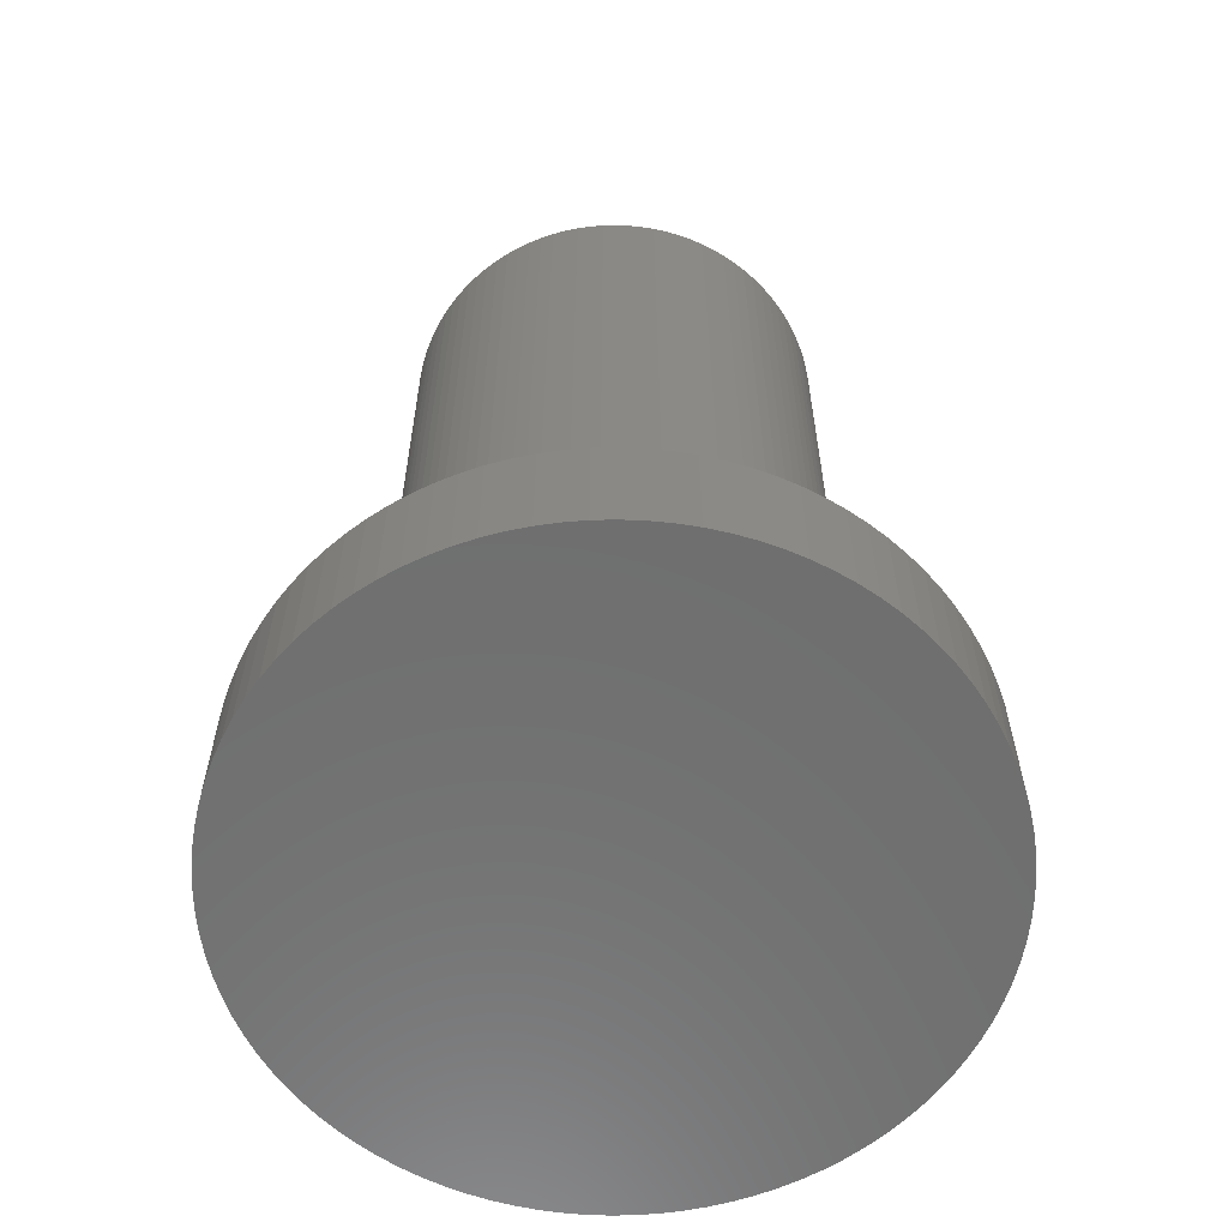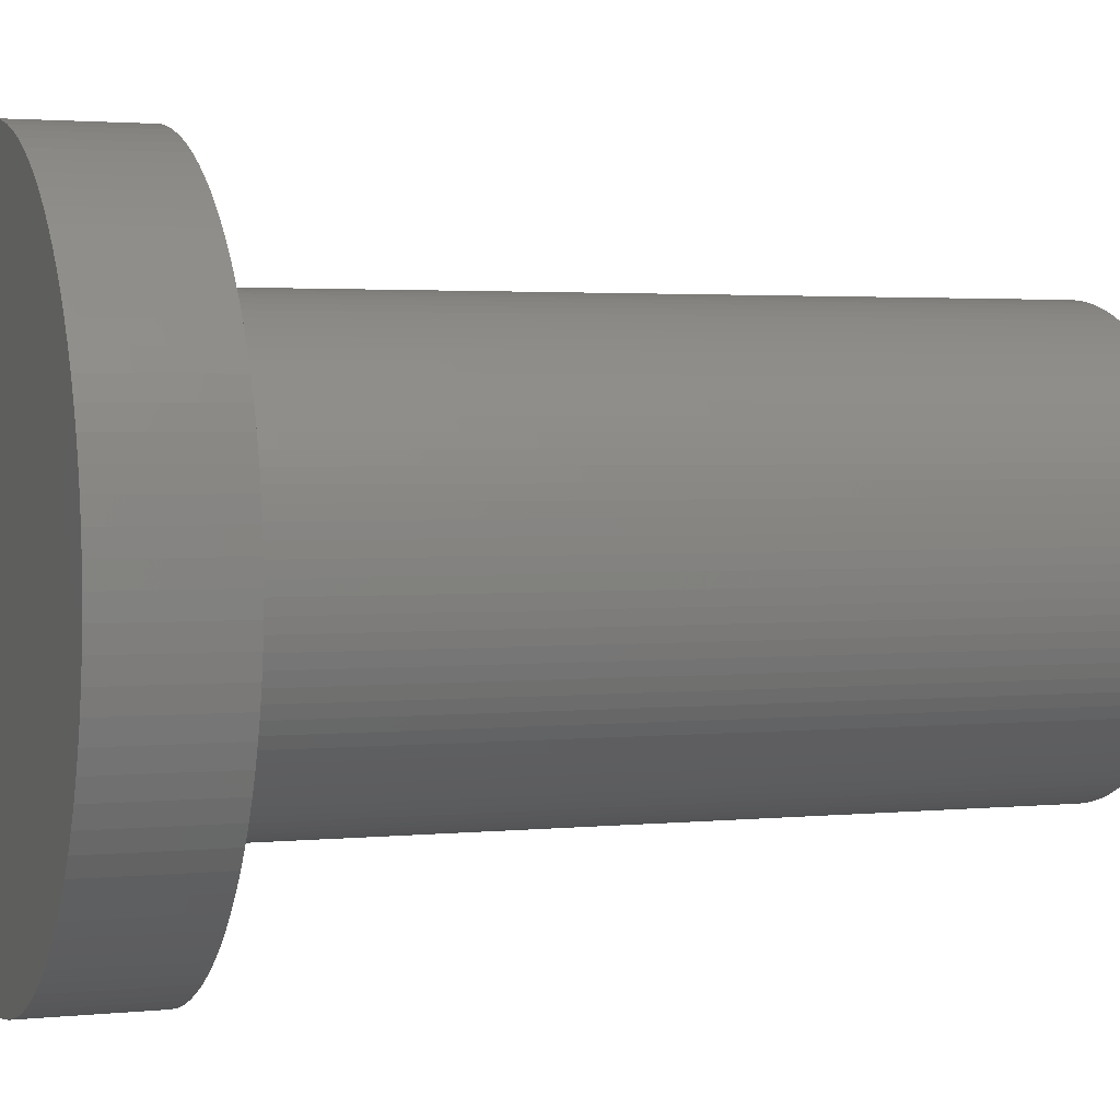
<metadata>
{"format":"stl","ext":"stl","renderer":"f3d","projection":"perspective","resolution":1024,"background":"white","views":[{"elev":-60.7,"azim":-76.1,"up":"+Z"},{"elev":2.5,"azim":-110.3,"up":"+Y"}]}
</metadata>
<code>
# stl→obj: 400 verts, 796 faces
v 1.198 1.276 1
v 1.115 1.348 7.475
v 1.198 1.276 7.475
v 1.115 1.348 1
v -0.6442 -1.627 1
v -0.5408 -1.664 7.475
v -0.6442 -1.627 7.475
v -0.5408 -1.664 1
v -0.5408 1.664 1
v -0.6442 1.627 7.475
v -0.5408 1.664 7.475
v -0.6442 1.627 1
v -1.627 0.6442 1
v -1.583 0.7451 7.475
v -1.583 0.7451 1
v -1.627 0.6442 7.475
v -1.583 -0.7451 1
v -1.627 -0.6442 7.475
v -1.627 -0.6442 1
v -1.583 -0.7451 7.475
v 1.695 0.4352 7.475
v 1.664 0.5408 1
v 1.664 0.5408 7.475
v 1.695 0.4352 1
v 1.416 1.029 7.475
v 1.348 1.115 1
v 1.348 1.115 7.475
v 1.416 1.029 1
v 0.9377 1.478 1
v 0.8431 1.534 7.475
v 0.9377 1.478 7.475
v 0.8431 1.534 1
v -0.9377 1.478 1
v -1.029 1.416 7.475
v -0.9377 1.478 7.475
v -1.029 1.416 1
v 1.747 -0.1099 7.475
v 1.75 0 1
v 1.75 0 7.475
v 1.747 -0.1099 1
v 1.583 -0.7451 7.475
v 1.627 -0.6442 1
v 1.627 -0.6442 7.475
v 1.583 -0.7451 1
v 0.3279 -1.719 1
v 0.4352 -1.695 7.475
v 0.3279 -1.719 7.475
v 0.4352 -1.695 1
v 1.115 -1.348 1
v 1.198 -1.276 7.475
v 1.115 -1.348 7.475
v 1.198 -1.276 1
v 1.627 0.6442 7.475
v 1.583 0.7451 1
v 1.583 0.7451 7.475
v 1.627 0.6442 1
v 1.534 0.8431 7.475
v 1.478 0.9377 1
v 1.478 0.9377 7.475
v 1.534 0.8431 1
v 1.276 1.198 7.475
v 1.276 1.198 1
v 0.1099 1.747 1
v 0 1.75 7.475
v 0.1099 1.747 7.475
v 0 1.75 1
v 0.4352 1.695 1
v 0.3279 1.719 7.475
v 0.4352 1.695 7.475
v 0.3279 1.719 1
v 1.029 1.416 7.475
v 1.029 1.416 1
v 0.7451 1.583 1
v 0.6442 1.627 7.475
v 0.7451 1.583 7.475
v 0.6442 1.627 1
v 0.5408 1.664 7.475
v 0.5408 1.664 1
v 0.2193 1.736 1
v 0.2193 1.736 7.475
v -1.75 0 1
v -1.747 0.1099 7.475
v -1.747 0.1099 1
v -1.75 0 7.475
v -1.719 0.3279 1
v -1.695 0.4352 7.475
v -1.695 0.4352 1
v -1.719 0.3279 7.475
v -1.664 0.5408 1
v -1.664 0.5408 7.475
v -1.736 0.2193 7.475
v -1.736 0.2193 1
v -1.348 1.115 1
v -1.276 1.198 7.475
v -1.276 1.198 1
v -1.348 1.115 7.475
v -1.534 0.8431 7.475
v -1.534 0.8431 1
v -0.1099 1.747 7.475
v -0.1099 1.747 1
v -0.4352 1.695 1
v -0.4352 1.695 7.475
v -0.7451 1.583 7.475
v -0.7451 1.583 1
v -1.115 1.348 1
v -1.198 1.276 7.475
v -1.115 1.348 7.475
v -1.198 1.276 1
v 1.719 -0.3279 7.475
v 1.736 -0.2193 1
v 1.736 -0.2193 7.475
v 1.719 -0.3279 1
v 0 -1.75 1
v 0.1099 -1.747 7.475
v 0 -1.75 7.475
v 0.1099 -1.747 1
v 0.6442 -1.627 1
v 0.7451 -1.583 7.475
v 0.6442 -1.627 7.475
v 0.7451 -1.583 1
v 1.276 -1.198 7.475
v 1.348 -1.115 1
v 1.348 -1.115 7.475
v 1.276 -1.198 1
v -0.1099 -1.747 1
v -0.1099 -1.747 7.475
v -0.7451 -1.583 1
v -0.7451 -1.583 7.475
v -1.719 -0.3279 1
v -1.736 -0.2193 7.475
v -1.736 -0.2193 1
v -1.719 -0.3279 7.475
v -1.747 -0.1099 1
v -1.747 -0.1099 7.475
v 2.745 -0.1727 0
v 2.745 0.1727 0
v 2.75 0 0
v 2.728 -0.3447 0
v 2.728 0.3447 0
v 2.701 -0.5153 0
v 2.701 0.5153 0
v 2.664 -0.6839 0
v 2.664 0.6839 0
v 2.615 -0.8498 0
v 2.615 0.8498 0
v 2.557 -1.012 0
v 2.557 1.012 0
v 2.488 -1.171 0
v 2.488 1.171 0
v 2.41 -1.325 0
v 2.41 1.325 0
v 2.322 -1.474 0
v 2.322 1.474 0
v 2.225 -1.616 0
v 2.225 1.616 0
v 2.119 -1.753 0
v 2.119 1.753 0
v 2.005 -1.883 0
v 2.005 1.883 0
v 1.883 -2.005 0
v 1.883 2.005 0
v 1.753 -2.119 0
v 1.753 2.119 0
v 1.616 -2.225 0
v 1.616 2.225 0
v 1.474 -2.322 0
v 1.474 2.322 0
v 1.325 -2.41 0
v 1.325 2.41 0
v 1.171 -2.488 0
v 1.171 2.488 0
v 1.012 -2.557 0
v 1.012 2.557 0
v 0.8498 -2.615 0
v 0.8498 2.615 0
v 0.6839 -2.664 0
v 0.6839 2.664 0
v 0.5153 -2.701 0
v 0.5153 2.701 0
v 0.3447 -2.728 0
v 0.3447 2.728 0
v 0.1727 -2.745 0
v 0.1727 2.745 0
v 0 -2.75 0
v 0 2.75 0
v -0.1727 -2.745 0
v -0.1727 2.745 0
v -0.3447 -2.728 0
v -0.3447 2.728 0
v -0.5153 -2.701 0
v -0.5153 2.701 0
v -0.6839 -2.664 0
v -0.6839 2.664 0
v -0.8498 -2.615 0
v -0.8498 2.615 0
v -1.012 -2.557 0
v -1.012 2.557 0
v -1.171 -2.488 0
v -1.171 2.488 0
v -1.325 -2.41 0
v -1.325 2.41 0
v -1.474 -2.322 0
v -1.474 2.322 0
v -1.616 -2.225 0
v -1.616 2.225 0
v -1.753 -2.119 0
v -1.753 2.119 0
v -1.883 -2.005 0
v -1.883 2.005 0
v -2.005 -1.883 0
v -2.005 1.883 0
v -2.119 -1.753 0
v -2.119 1.753 0
v -2.225 -1.616 0
v -2.225 1.616 0
v -2.322 -1.474 0
v -2.322 1.474 0
v -2.41 -1.325 0
v -2.41 1.325 0
v -2.488 -1.171 0
v -2.488 1.171 0
v -2.557 -1.012 0
v -2.557 1.012 0
v -2.615 -0.8498 0
v -2.615 0.8498 0
v -2.664 -0.6839 0
v -2.664 0.6839 0
v -2.701 -0.5153 0
v -2.701 0.5153 0
v -2.728 -0.3447 0
v -2.728 0.3447 0
v -2.745 -0.1727 0
v -2.745 0.1727 0
v -2.75 0 0
v -1.534 -0.8431 1
v -1.534 -0.8431 7.475
v 1.747 0.1099 7.475
v 1.736 0.2193 7.475
v 1.719 0.3279 7.475
v 1.695 -0.4352 7.475
v 1.664 -0.5408 7.475
v 1.534 -0.8431 7.475
v 1.478 -0.9377 7.475
v 1.416 -1.029 7.475
v 1.029 -1.416 7.475
v 0.9377 -1.478 7.475
v 0.8431 -1.534 7.475
v 0.5408 -1.664 7.475
v 0.2193 -1.736 7.475
v -0.2193 1.736 7.475
v -0.2193 -1.736 7.475
v -0.3279 1.719 7.475
v -0.3279 -1.719 7.475
v -0.4352 -1.695 7.475
v -0.8431 1.534 7.475
v -0.8431 -1.534 7.475
v -0.9377 -1.478 7.475
v -1.029 -1.416 7.475
v -1.115 -1.348 7.475
v -1.198 -1.276 7.475
v -1.276 -1.198 7.475
v -1.348 -1.115 7.475
v -1.416 1.029 7.475
v -1.416 -1.029 7.475
v -1.478 0.9377 7.475
v -1.478 -0.9377 7.475
v -1.664 -0.5408 7.475
v -1.695 -0.4352 7.475
v -1.478 0.9377 1
v -1.416 1.029 1
v -0.3279 1.719 1
v -0.2193 1.736 1
v -0.8431 1.534 1
v 1.747 0.1099 1
v 1.664 -0.5408 1
v 1.695 -0.4352 1
v 0.2193 -1.736 1
v 0.5408 -1.664 1
v 0.9377 -1.478 1
v 1.029 -1.416 1
v 0.8431 -1.534 1
v 1.534 -0.8431 1
v 1.478 -0.9377 1
v 1.416 -1.029 1
v -0.4352 -1.695 1
v -0.3279 -1.719 1
v -0.2193 -1.736 1
v -1.198 -1.276 1
v -1.115 -1.348 1
v -1.029 -1.416 1
v -1.276 -1.198 1
v -0.9377 -1.478 1
v -0.8431 -1.534 1
v -1.695 -0.4352 1
v -1.664 -0.5408 1
v -1.348 -1.115 1
v -1.416 -1.029 1
v -1.478 -0.9377 1
v 1.719 0.3279 1
v 1.736 0.2193 1
v 1.474 2.322 1
v 1.616 2.225 1
v -1.012 2.557 1
v -0.8498 2.615 1
v -2.557 -1.012 1
v -2.488 -1.171 1
v 2.664 0.6839 1
v 2.615 0.8498 1
v 2.225 1.616 1
v 2.119 1.753 1
v 1.325 2.41 1
v 0.1727 2.745 1
v 0.3447 2.728 1
v -2.728 0.3447 1
v -2.745 0.1727 1
v -2.41 1.325 1
v -2.488 1.171 1
v -1.616 2.225 1
v -1.474 2.322 1
v 2.005 -1.883 1
v 2.119 -1.753 1
v 0.6839 -2.664 1
v 0.5153 -2.701 1
v 1.883 -2.005 1
v -0.1727 -2.745 1
v -0.3447 -2.728 1
v 2.745 0.1727 1
v 2.728 0.3447 1
v 2.41 1.325 1
v 2.322 1.474 1
v 2.005 1.883 1
v 1.883 2.005 1
v 0.5153 2.701 1
v 0.6839 2.664 1
v 0.8498 2.615 1
v 1.012 2.557 1
v -2.664 0.6839 1
v -2.701 0.5153 1
v -2.557 1.012 1
v -2.615 0.8498 1
v -1.883 2.005 1
v -2.005 1.883 1
v -2.322 1.474 1
v -0.3447 2.728 1
v -0.1727 2.745 1
v -0.6839 2.664 1
v -0.5153 2.701 1
v -1.325 2.41 1
v -1.171 2.488 1
v 2.75 0 1
v 2.745 -0.1727 1
v 0.3447 -2.728 1
v -0.8498 -2.615 1
v -1.012 -2.557 1
v -0.5153 -2.701 1
v -1.171 -2.488 1
v -1.325 -2.41 1
v -2.005 -1.883 1
v -1.883 -2.005 1
v -2.322 -1.474 1
v -2.225 -1.616 1
v -2.119 -1.753 1
v 2.557 1.012 1
v 2.488 1.171 1
v 1.753 2.119 1
v 0 2.75 1
v 1.171 2.488 1
v -2.75 0 1
v 2.701 0.5153 1
v 2.728 -0.3447 1
v 2.701 -0.5153 1
v 2.664 -0.6839 1
v 2.615 -0.8498 1
v 2.557 -1.012 1
v 2.488 -1.171 1
v -1.753 2.119 1
v -2.119 1.753 1
v -2.225 1.616 1
v 2.41 -1.325 1
v 2.322 -1.474 1
v 2.225 -1.616 1
v 1.753 -2.119 1
v 1.616 -2.225 1
v 1.474 -2.322 1
v 1.325 -2.41 1
v 1.171 -2.488 1
v 1.012 -2.557 1
v 0.8498 -2.615 1
v 0.1727 -2.745 1
v 0 -2.75 1
v -0.6839 -2.664 1
v -1.474 -2.322 1
v -1.616 -2.225 1
v -1.753 -2.119 1
v -2.41 -1.325 1
v -2.615 -0.8498 1
v -2.664 -0.6839 1
v -2.701 -0.5153 1
v -2.728 -0.3447 1
v -2.745 -0.1727 1
f 1 2 3
f 2 1 4
f 5 6 7
f 6 5 8
f 9 10 11
f 10 9 12
f 13 14 15
f 14 13 16
f 17 18 19
f 18 17 20
f 21 22 23
f 22 21 24
f 25 26 27
f 26 25 28
f 29 30 31
f 30 29 32
f 33 34 35
f 34 33 36
f 37 38 39
f 38 37 40
f 41 42 43
f 42 41 44
f 45 46 47
f 46 45 48
f 49 50 51
f 50 49 52
f 53 54 55
f 54 53 56
f 57 58 59
f 58 57 60
f 59 28 25
f 28 59 58
f 61 1 3
f 1 61 62
f 63 64 65
f 64 63 66
f 67 68 69
f 68 67 70
f 4 71 2
f 71 4 72
f 73 74 75
f 74 73 76
f 76 77 74
f 77 76 78
f 79 65 80
f 65 79 63
f 81 82 83
f 82 81 84
f 85 86 87
f 86 85 88
f 89 16 13
f 16 89 90
f 83 91 92
f 91 83 82
f 93 94 95
f 94 93 96
f 15 97 98
f 97 15 14
f 66 99 64
f 99 66 100
f 101 11 102
f 11 101 9
f 12 103 10
f 103 12 104
f 105 106 107
f 106 105 108
f 109 110 111
f 110 109 112
f 113 114 115
f 114 113 116
f 111 40 37
f 40 111 110
f 117 118 119
f 118 117 120
f 121 122 123
f 122 121 124
f 125 115 126
f 115 125 113
f 127 7 128
f 7 127 5
f 129 130 131
f 130 129 132
f 133 84 81
f 84 133 134
f 135 136 137
f 138 136 135
f 138 139 136
f 140 139 138
f 140 141 139
f 142 141 140
f 142 143 141
f 144 143 142
f 144 145 143
f 146 145 144
f 146 147 145
f 148 147 146
f 148 149 147
f 150 149 148
f 150 151 149
f 152 151 150
f 152 153 151
f 154 153 152
f 154 155 153
f 156 155 154
f 156 157 155
f 158 157 156
f 158 159 157
f 160 159 158
f 160 161 159
f 162 161 160
f 162 163 161
f 164 163 162
f 164 165 163
f 166 165 164
f 166 167 165
f 168 167 166
f 168 169 167
f 170 169 168
f 170 171 169
f 172 171 170
f 172 173 171
f 174 173 172
f 174 175 173
f 176 175 174
f 176 177 175
f 178 177 176
f 178 179 177
f 180 179 178
f 180 181 179
f 182 181 180
f 182 183 181
f 184 183 182
f 184 185 183
f 186 185 184
f 186 187 185
f 188 187 186
f 188 189 187
f 190 189 188
f 190 191 189
f 192 191 190
f 192 193 191
f 194 193 192
f 194 195 193
f 196 195 194
f 196 197 195
f 198 197 196
f 198 199 197
f 200 199 198
f 200 201 199
f 202 201 200
f 202 203 201
f 204 203 202
f 204 205 203
f 206 205 204
f 206 207 205
f 208 207 206
f 208 209 207
f 210 209 208
f 210 211 209
f 212 211 210
f 212 213 211
f 214 213 212
f 214 215 213
f 216 215 214
f 216 217 215
f 218 217 216
f 218 219 217
f 220 219 218
f 220 221 219
f 222 221 220
f 222 223 221
f 224 223 222
f 224 225 223
f 226 225 224
f 226 227 225
f 228 227 226
f 228 229 227
f 230 229 228
f 230 231 229
f 232 231 230
f 232 233 231
f 233 232 234
f 235 20 17
f 20 235 236
f 23 56 53
f 56 23 22
f 55 60 57
f 60 55 54
f 27 62 61
f 62 27 26
f 72 31 71
f 31 72 29
f 32 75 30
f 75 32 73
f 78 69 77
f 69 78 67
f 70 80 68
f 80 70 79
f 237 37 39
f 238 37 237
f 238 111 37
f 239 111 238
f 239 109 111
f 21 109 239
f 21 240 109
f 23 240 21
f 23 241 240
f 53 241 23
f 53 43 241
f 55 43 53
f 55 41 43
f 57 41 55
f 57 242 41
f 59 242 57
f 59 243 242
f 25 243 59
f 25 244 243
f 27 244 25
f 27 123 244
f 61 123 27
f 61 121 123
f 3 121 61
f 3 50 121
f 2 50 3
f 2 51 50
f 71 51 2
f 71 245 51
f 31 245 71
f 31 246 245
f 30 246 31
f 30 247 246
f 75 247 30
f 75 118 247
f 74 118 75
f 74 119 118
f 77 119 74
f 77 248 119
f 69 248 77
f 69 46 248
f 68 46 69
f 68 47 46
f 80 47 68
f 80 249 47
f 65 249 80
f 65 114 249
f 64 114 65
f 64 115 114
f 99 115 64
f 99 126 115
f 250 126 99
f 250 251 126
f 252 251 250
f 252 253 251
f 102 253 252
f 102 254 253
f 11 254 102
f 11 6 254
f 10 6 11
f 10 7 6
f 103 7 10
f 103 128 7
f 255 128 103
f 255 256 128
f 35 256 255
f 35 257 256
f 34 257 35
f 34 258 257
f 107 258 34
f 107 259 258
f 106 259 107
f 106 260 259
f 94 260 106
f 94 261 260
f 96 261 94
f 96 262 261
f 263 262 96
f 263 264 262
f 265 264 263
f 265 266 264
f 97 266 265
f 97 236 266
f 14 236 97
f 14 20 236
f 16 20 14
f 16 18 20
f 90 18 16
f 90 267 18
f 86 267 90
f 86 268 267
f 88 268 86
f 88 132 268
f 91 132 88
f 91 130 132
f 82 130 91
f 82 134 130
f 134 82 84
f 87 90 89
f 90 87 86
f 92 88 85
f 88 92 91
f 98 265 269
f 265 98 97
f 270 96 93
f 96 270 263
f 95 106 108
f 106 95 94
f 269 263 270
f 263 269 265
f 271 102 252
f 102 271 101
f 100 250 99
f 250 100 272
f 272 252 250
f 252 272 271
f 104 255 103
f 255 104 273
f 273 35 255
f 35 273 33
f 36 107 34
f 107 36 105
f 39 274 237
f 274 39 38
f 43 275 241
f 275 43 42
f 240 112 109
f 112 240 276
f 116 249 114
f 249 116 277
f 278 119 248
f 119 278 117
f 279 245 246
f 245 279 280
f 120 247 118
f 247 120 281
f 243 282 242
f 282 243 283
f 123 284 244
f 284 123 122
f 8 254 6
f 254 8 285
f 286 251 253
f 251 286 287
f 288 259 260
f 259 288 289
f 289 258 259
f 258 289 290
f 288 261 291
f 261 288 260
f 292 256 257
f 256 292 293
f 131 134 133
f 134 131 130
f 294 132 129
f 132 294 268
f 19 267 295
f 267 19 18
f 291 262 296
f 262 291 261
f 297 266 298
f 266 297 264
f 296 264 297
f 264 296 262
f 239 24 21
f 24 239 299
f 238 299 239
f 299 238 300
f 237 300 238
f 300 237 274
f 241 276 240
f 276 241 275
f 277 47 249
f 47 277 45
f 48 248 46
f 248 48 278
f 50 124 121
f 124 50 52
f 280 51 245
f 51 280 49
f 281 246 247
f 246 281 279
f 242 44 41
f 44 242 282
f 244 283 243
f 283 244 284
f 285 253 254
f 253 285 286
f 287 126 251
f 126 287 125
f 290 257 258
f 257 290 292
f 293 128 256
f 128 293 127
f 295 268 294
f 268 295 267
f 298 236 235
f 236 298 266
f 165 301 302
f 301 165 167
f 195 303 304
f 303 195 197
f 220 305 222
f 305 220 306
f 307 145 308
f 145 307 143
f 309 157 310
f 157 309 155
f 167 311 301
f 311 167 169
f 181 312 313
f 312 181 183
f 233 314 231
f 314 233 315
f 221 316 219
f 316 221 317
f 203 318 319
f 318 203 205
f 320 156 321
f 156 320 158
f 178 322 323
f 322 178 176
f 324 158 320
f 158 324 160
f 188 325 326
f 325 188 186
f 327 139 328
f 139 327 136
f 329 153 330
f 153 329 151
f 330 155 309
f 155 330 153
f 331 161 332
f 161 331 159
f 177 333 334
f 333 177 179
f 173 335 336
f 335 173 175
f 179 313 333
f 313 179 181
f 229 337 227
f 337 229 338
f 225 339 223
f 339 225 340
f 231 338 229
f 338 231 314
f 211 341 209
f 341 211 342
f 219 343 217
f 343 219 316
f 187 344 345
f 344 187 189
f 193 304 346
f 304 193 195
f 189 347 344
f 347 189 191
f 199 348 349
f 348 199 201
f 201 319 348
f 319 201 203
f 350 136 327
f 136 350 137
f 351 137 350
f 137 351 135
f 180 323 352
f 323 180 178
f 196 353 354
f 353 196 194
f 190 326 355
f 326 190 188
f 200 356 357
f 356 200 198
f 208 358 210
f 358 208 359
f 214 360 216
f 360 214 361
f 210 362 212
f 362 210 358
f 363 149 364
f 149 363 147
f 308 147 363
f 147 308 145
f 364 151 329
f 151 364 149
f 310 159 331
f 159 310 157
f 161 365 332
f 365 161 163
f 183 366 312
f 366 183 185
f 163 302 365
f 302 163 165
f 171 336 367
f 336 171 173
f 169 367 311
f 367 169 171
f 175 334 335
f 334 175 177
f 234 315 233
f 315 234 368
f 38 350 327
f 274 327 328
f 350 38 351
f 300 328 369
f 40 351 38
f 299 369 307
f 351 40 370
f 24 307 308
f 110 370 40
f 22 308 363
f 370 110 371
f 56 363 364
f 112 371 110
f 54 364 329
f 371 112 372
f 60 329 330
f 276 372 112
f 58 330 309
f 372 276 373
f 28 309 310
f 275 373 276
f 26 310 331
f 373 275 374
f 62 331 332
f 42 374 275
f 1 332 365
f 374 42 375
f 44 375 42
f 327 274 38
f 328 300 274
f 369 299 300
f 307 24 299
f 308 22 24
f 363 56 22
f 4 365 302
f 364 54 56
f 329 60 54
f 330 58 60
f 72 302 301
f 309 28 58
f 310 26 28
f 29 301 311
f 331 62 26
f 332 1 62
f 32 311 367
f 365 4 1
f 302 72 4
f 73 367 336
f 301 29 72
f 76 336 335
f 311 32 29
f 367 73 32
f 78 335 334
f 336 76 73
f 335 78 76
f 67 334 333
f 334 67 78
f 70 333 313
f 333 70 67
f 313 79 70
f 312 79 313
f 312 63 79
f 366 63 312
f 366 66 63
f 366 100 66
f 345 100 366
f 345 272 100
f 344 272 345
f 272 344 271
f 347 271 344
f 271 347 101
f 346 101 347
f 101 346 9
f 304 9 346
f 9 304 12
f 303 12 304
f 12 303 104
f 349 104 303
f 104 349 273
f 348 273 349
f 273 348 33
f 319 33 348
f 33 319 36
f 318 36 319
f 36 318 105
f 376 105 318
f 105 376 108
f 341 108 376
f 108 341 95
f 342 95 341
f 95 342 93
f 377 93 342
f 93 377 270
f 378 270 377
f 270 378 269
f 343 269 378
f 269 343 98
f 316 98 343
f 317 15 316
f 98 316 15
f 375 44 379
f 282 379 44
f 379 282 380
f 283 380 282
f 380 283 381
f 284 381 283
f 381 284 321
f 122 321 284
f 321 122 320
f 124 320 122
f 320 124 324
f 52 324 124
f 324 52 382
f 49 382 52
f 382 49 383
f 280 383 49
f 383 280 384
f 279 384 280
f 384 279 385
f 281 385 279
f 385 281 386
f 120 386 281
f 386 120 387
f 117 387 120
f 387 117 388
f 278 388 117
f 388 278 322
f 48 322 278
f 322 48 323
f 45 323 48
f 323 45 352
f 277 352 45
f 277 389 352
f 116 389 277
f 113 389 116
f 113 390 389
f 125 390 113
f 125 325 390
f 287 325 125
f 326 287 286
f 287 326 325
f 355 286 285
f 286 355 326
f 391 285 8
f 353 8 5
f 285 391 355
f 354 5 127
f 356 127 293
f 8 353 391
f 357 293 292
f 5 354 353
f 392 292 290
f 393 290 289
f 127 356 354
f 394 289 288
f 359 288 291
f 293 357 356
f 358 291 296
f 362 296 297
f 292 392 357
f 361 297 298
f 360 298 235
f 395 235 17
f 290 393 392
f 306 17 19
f 305 19 295
f 396 295 294
f 397 294 129
f 398 129 131
f 399 131 133
f 289 394 393
f 400 133 81
f 15 317 13
f 339 13 317
f 288 359 394
f 13 339 89
f 291 358 359
f 340 89 339
f 296 362 358
f 89 340 87
f 297 361 362
f 337 87 340
f 298 360 361
f 87 337 85
f 235 395 360
f 338 85 337
f 17 306 395
f 85 338 92
f 19 305 306
f 314 92 338
f 295 396 305
f 92 314 83
f 294 397 396
f 315 83 314
f 129 398 397
f 83 315 81
f 131 399 398
f 368 81 315
f 133 400 399
f 81 368 400
f 227 340 225
f 340 227 337
f 223 317 221
f 317 223 339
f 217 378 215
f 378 217 343
f 213 342 211
f 342 213 377
f 215 377 213
f 377 215 378
f 191 346 347
f 346 191 193
f 185 345 366
f 345 185 187
f 197 349 303
f 349 197 199
f 207 341 376
f 341 207 209
f 205 376 318
f 376 205 207
f 370 135 351
f 135 370 138
f 184 389 390
f 389 184 182
f 372 140 371
f 140 372 142
f 373 142 372
f 142 373 144
f 374 144 373
f 144 374 146
f 174 387 388
f 387 174 172
f 164 382 383
f 382 164 162
f 168 384 385
f 384 168 166
f 172 386 387
f 386 172 170
f 166 383 384
f 383 166 164
f 194 391 353
f 391 194 192
f 198 354 356
f 354 198 196
f 204 392 393
f 392 204 202
f 208 394 359
f 394 208 206
f 228 399 230
f 399 228 398
f 232 368 234
f 368 232 400
f 222 396 224
f 396 222 305
f 224 397 226
f 397 224 396
f 226 398 228
f 398 226 397
f 216 395 218
f 395 216 360
f 218 306 220
f 306 218 395
f 212 361 214
f 361 212 362
f 369 143 307
f 143 369 141
f 328 141 369
f 141 328 139
f 371 138 370
f 138 371 140
f 381 152 380
f 152 381 154
f 182 352 389
f 352 182 180
f 176 388 322
f 388 176 174
f 162 324 382
f 324 162 160
f 170 385 386
f 385 170 168
f 186 390 325
f 390 186 184
f 192 355 391
f 355 192 190
f 202 357 392
f 357 202 200
f 206 393 394
f 393 206 204
f 230 400 232
f 400 230 399
f 379 148 375
f 148 379 150
f 321 154 381
f 154 321 156
f 380 150 379
f 150 380 152
f 375 146 374
f 146 375 148

</code>
